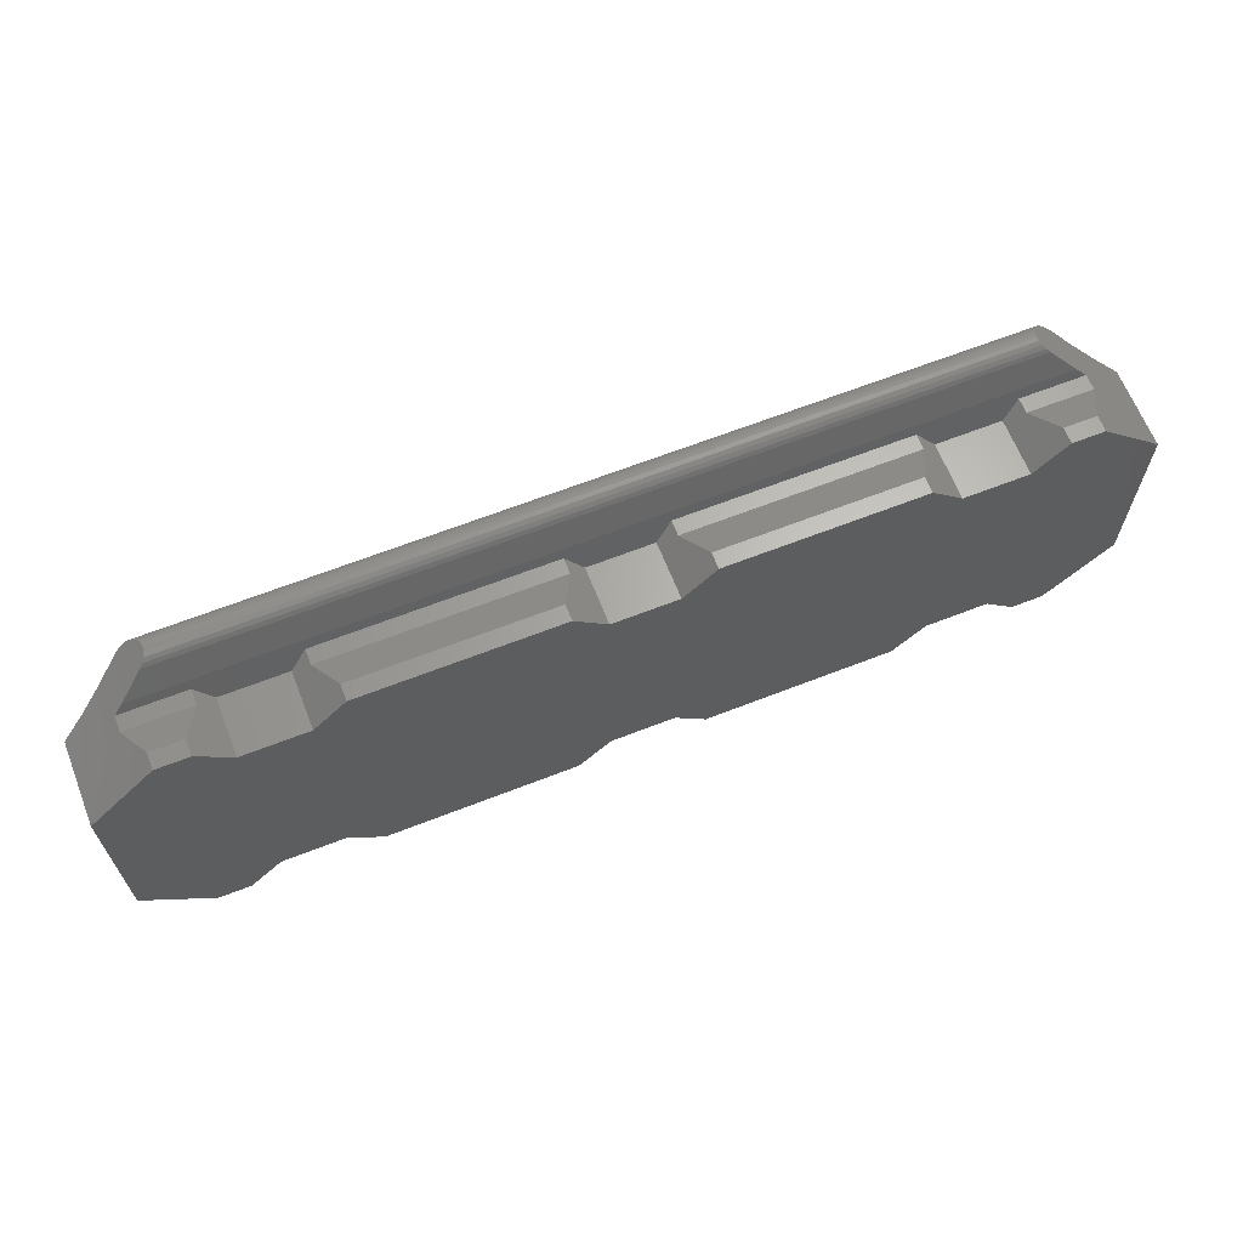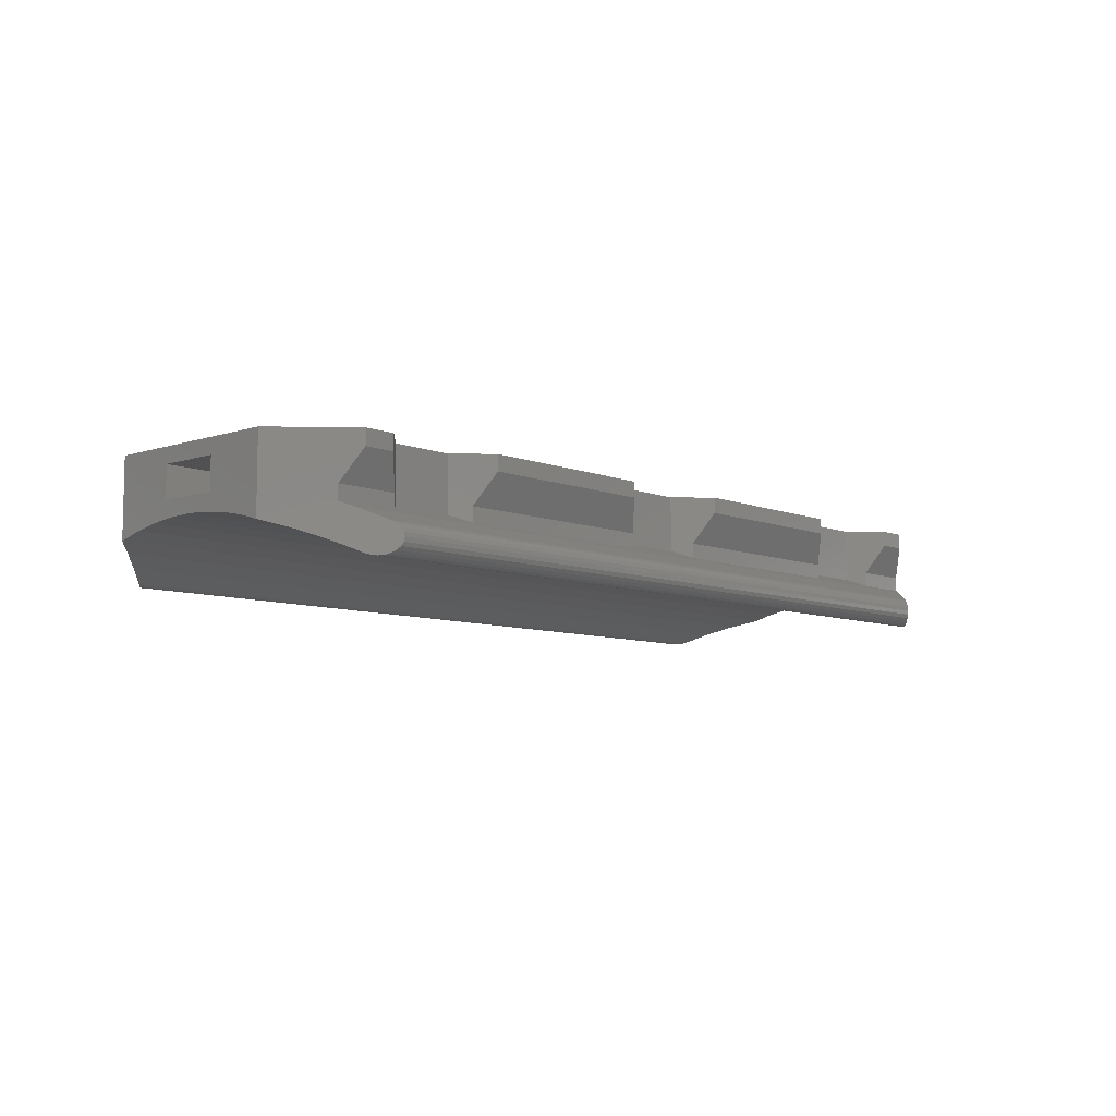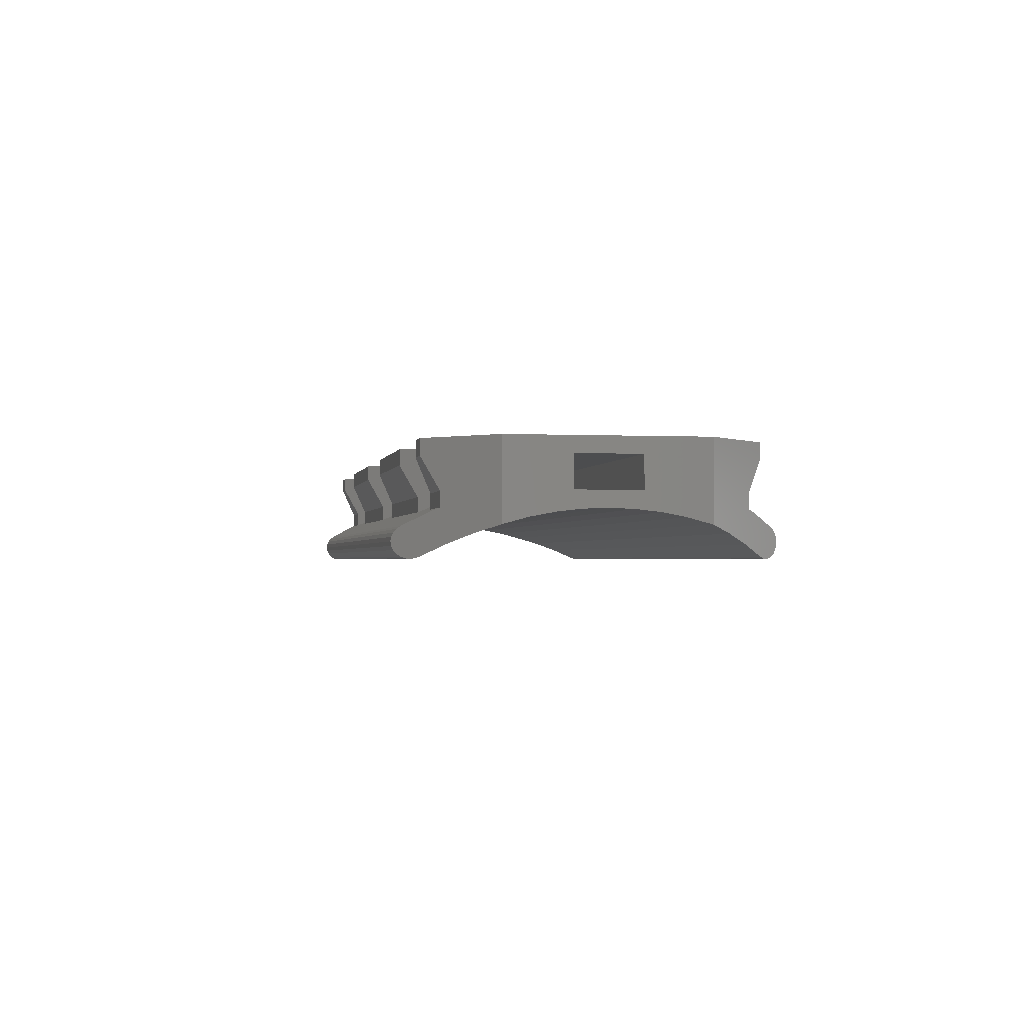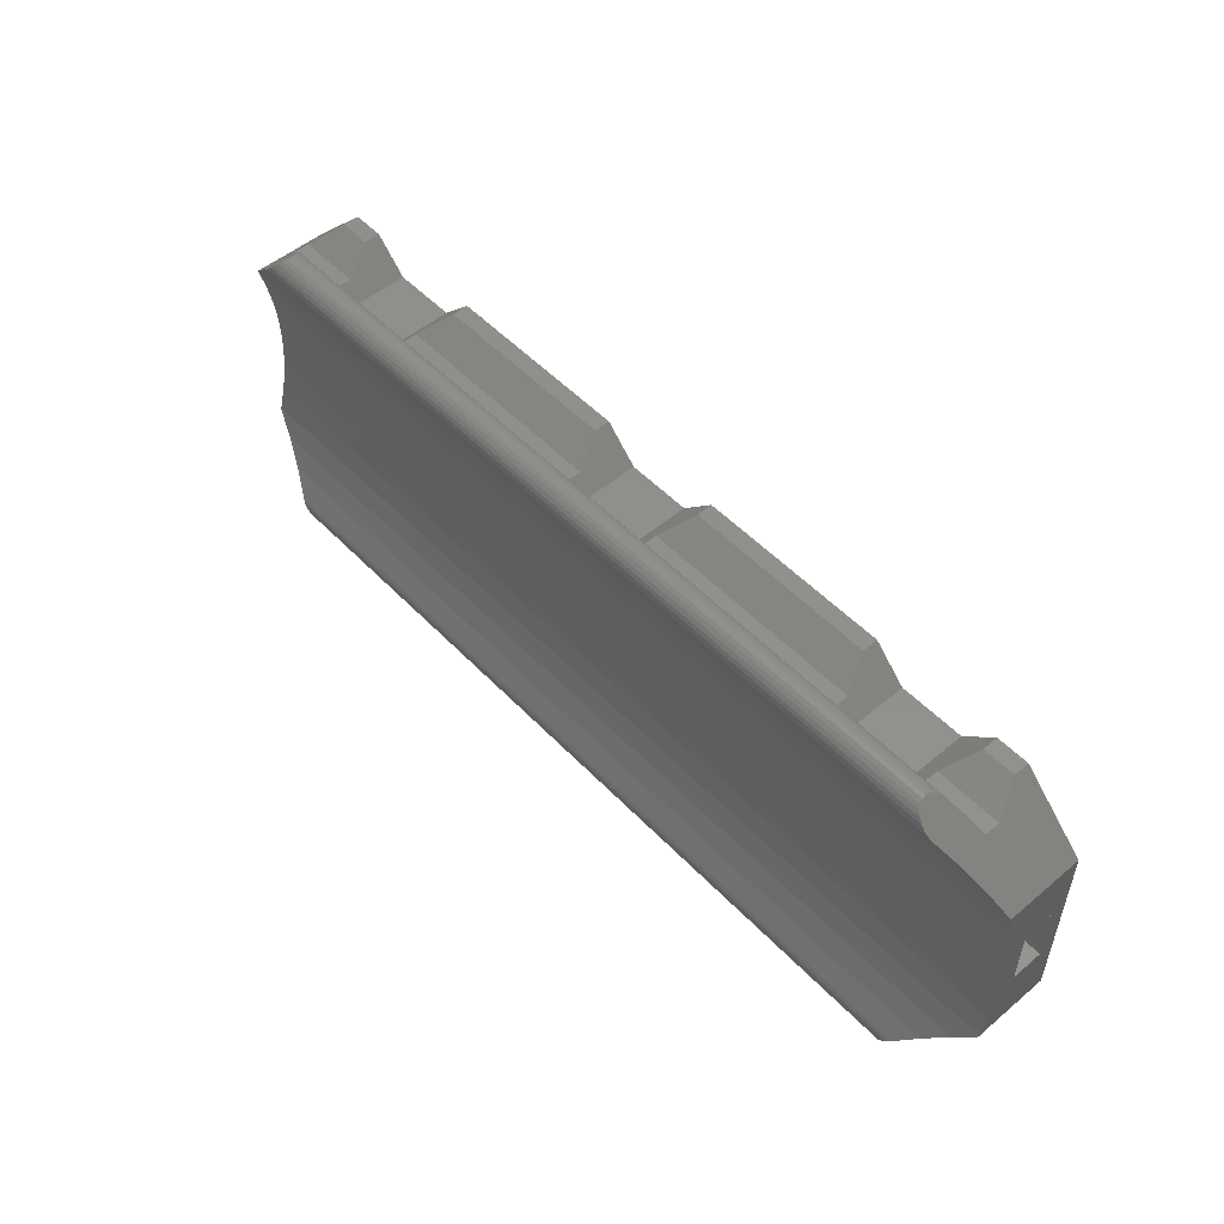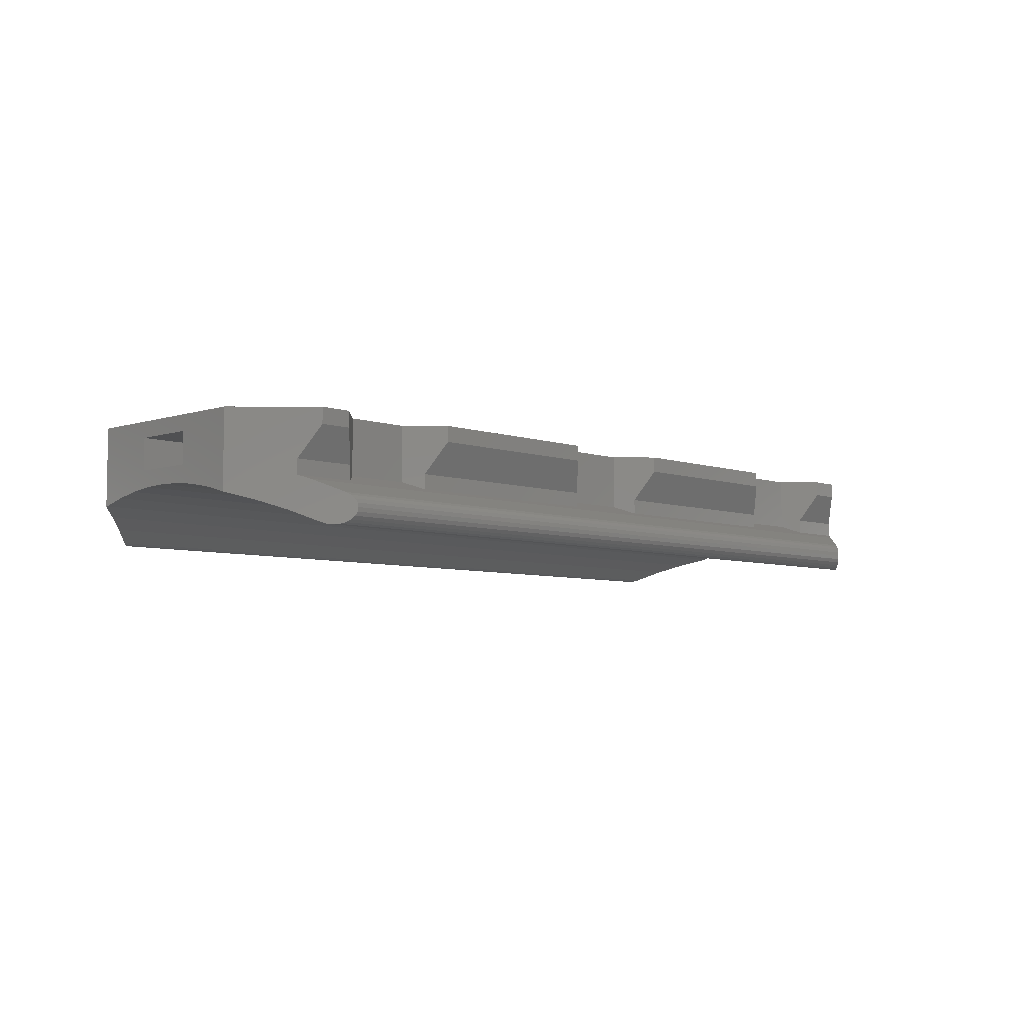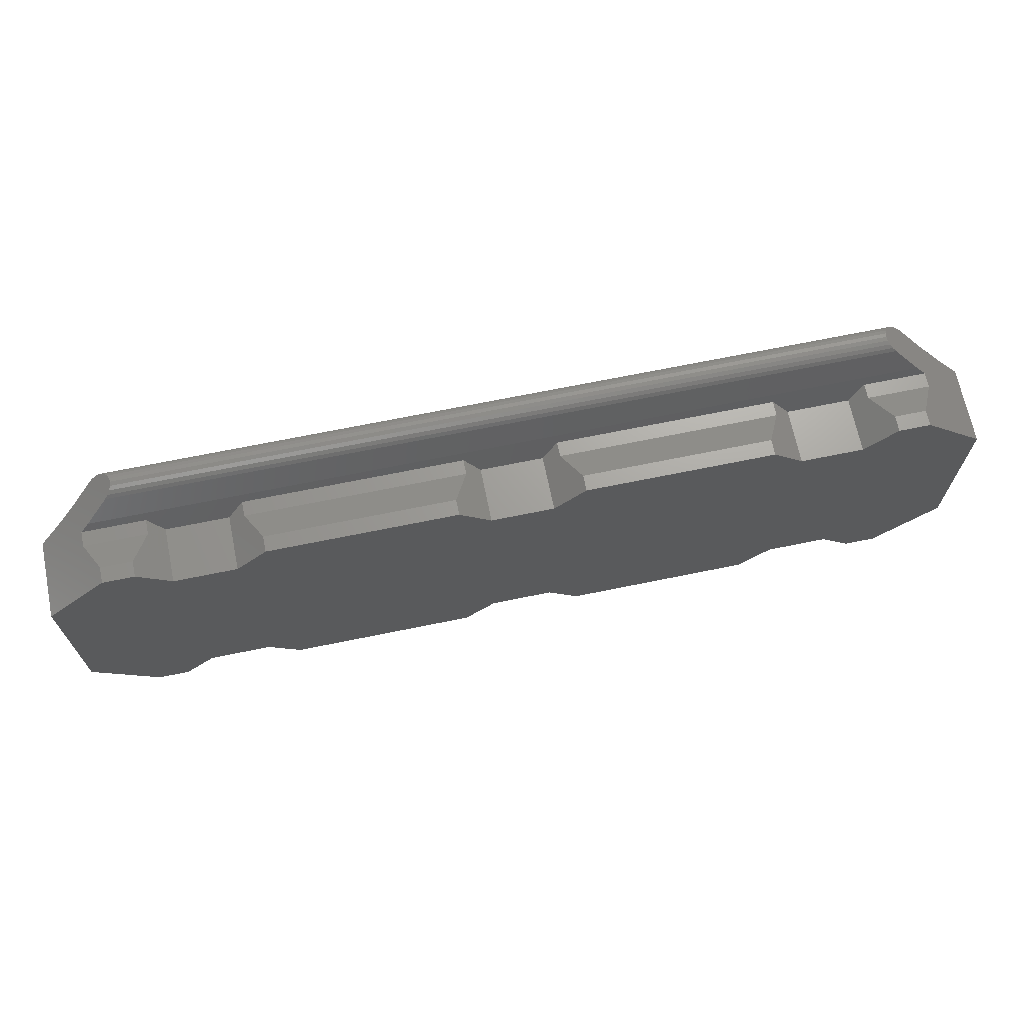
<metadata>
{"format":"stl","ext":"stl","renderer":"f3d","projection":"perspective","resolution":1024,"background":"white","views":[{"elev":65.0,"azim":-21.5,"up":"+Y"},{"elev":-7.8,"azim":132.4,"up":"+Z"},{"elev":-1.6,"azim":-100.3,"up":"+Z"},{"elev":52.0,"azim":-132.1,"up":"+Y"},{"elev":-6.0,"azim":134.1,"up":"+Z"},{"elev":68.4,"azim":-11.6,"up":"+Y"}]}
</metadata>
<code>
# stl→obj: 186 verts, 372 faces
v -119.5 -129.1 -1.084
v -119 -129.6 0.2854
v -118.8 -129.8 -0.7346
v -119.3 -129.3 0.1664
v -120 -128.6 -0.218
v -119.6 -129 -1.134
v -119.7 -128.9 -1.151
v -119.9 -128.7 -1.134
v -120 -128.6 -1.084
v -120.1 -128.5 -1.005
v -120.1 -128.5 -0.2975
v -120.2 -128.4 -0.901
v -120.2 -128.4 -0.401
v -120.2 -128.4 -0.7804
v -120.2 -128.4 -0.5216
v -120.2 -128.4 -0.651
v -118.2 -130.5 -0.4355
v -117.5 -131.1 2.256
v -117.5 -131.1 -0.2069
v -119.5 -129.1 2.256
v -119 -129.6 0.7557
v -119.5 -129.1 1.756
v -117.5 -134.9 0.2278
v -117.5 -135.1 0.7557
v -117.5 -135.6 0.144
v -117.5 -133.1 0.7557
v -117.5 -134.1 0.2557
v -117.5 -133.4 0.2278
v -117.5 -132.6 0.144
v -117.5 -133.1 1.756
v -117.5 -137.1 -0.1886
v -117.5 -137.1 2.256
v -117.5 -137.1 -0.2069
v -117.5 -135.1 1.756
v -117.5 -136.3 0.004998
v -117.5 -131.9 0.004998
v -117.5 -131.2 -0.1886
v -120.2 -139.9 -0.7804
v -120.2 -139.9 -0.5216
v -120.2 -139.9 -0.651
v -120.2 -139.8 -0.901
v -120.2 -139.8 -0.401
v -120.1 -139.7 -1.005
v -120.1 -139.7 -0.2975
v -120 -139.6 -0.218
v -120 -139.6 -1.084
v -119.9 -139.5 -1.134
v -119.3 -138.9 0.1664
v -119.7 -139.4 -1.151
v -119.6 -139.2 -1.134
v -119.5 -139.1 -1.084
v -118.8 -138.5 -0.7346
v -119 -138.6 0.2854
v -119 -138.6 0.7557
v -119.5 -139.1 2.256
v -119.5 -139.1 1.756
v -118.2 -137.8 -0.4355
v -123.5 -138.1 0.5035
v -124 -138.6 0.7557
v -124 -138.6 0.2854
v -124.5 -139.1 2.256
v -124.5 -139.1 1.756
v -123.5 -138.1 2.256
v -120.5 -129.1 2.256
v -121.5 -130.1 0.5035
v -121.5 -130.1 2.256
v -121 -129.6 0.7557
v -120.5 -129.1 1.756
v -121 -129.6 0.2854
v -121.5 -138.1 2.256
v -121.5 -138.1 0.5035
v -124 -129.6 0.2854
v -123.5 -130.1 2.256
v -123.5 -130.1 0.5035
v -124 -129.6 0.7557
v -124.5 -129.1 2.256
v -124.5 -129.1 1.756
v -120.5 -139.1 1.756
v -120.5 -139.1 2.256
v -121 -138.6 0.7557
v -121 -138.6 0.2854
v -147.5 -137.1 2.256
v -145.5 -139.1 1.756
v -145.5 -139.1 2.256
v -146 -138.6 0.7557
v -146 -138.6 0.2854
v -146.2 -138.5 -0.7346
v -146.8 -137.8 -0.4355
v -147.5 -137.1 -0.2069
v -144.8 -139.9 -0.5216
v -144.8 -139.9 -0.7804
v -144.7 -139.9 -0.651
v -144.8 -139.8 -0.401
v -144.8 -139.8 -0.901
v -144.9 -139.7 -0.2975
v -144.9 -139.7 -1.005
v -145 -139.6 -0.218
v -145 -139.6 -1.084
v -145.7 -138.9 0.1664
v -145.1 -139.5 -1.134
v -145.2 -139.4 -1.151
v -145.4 -139.2 -1.134
v -145.5 -139.1 -1.084
v -147.5 -135.1 1.756
v -147.5 -131.1 2.256
v -147.5 -137.1 -0.1886
v -147.5 -136.3 0.004998
v -147.5 -135.6 0.144
v -147.5 -133.1 1.756
v -147.5 -133.1 0.7557
v -147.5 -132.6 0.144
v -147.5 -131.9 0.004998
v -147.5 -131.2 -0.1886
v -147.5 -131.1 -0.2069
v -147.5 -135.1 0.7557
v -147.5 -134.9 0.2278
v -147.5 -134.1 0.2557
v -147.5 -133.4 0.2278
v -145.5 -129.1 2.256
v -146.8 -130.5 -0.4355
v -146 -129.6 0.7557
v -146.2 -129.8 -0.7346
v -145.5 -129.1 1.756
v -146 -129.6 0.2854
v -145.5 -129.1 -1.084
v -145.7 -129.3 0.1664
v -145 -128.6 -0.218
v -145.4 -129 -1.134
v -145.2 -128.9 -1.151
v -145.1 -128.7 -1.134
v -145 -128.6 -1.084
v -144.9 -128.5 -0.2975
v -144.9 -128.5 -1.005
v -144.8 -128.4 -0.901
v -144.8 -128.4 -0.401
v -144.8 -128.4 -0.7804
v -144.8 -128.4 -0.5216
v -144.7 -128.4 -0.651
v -144 -129.6 0.2854
v -143.5 -130.1 2.256
v -143.5 -130.1 0.5035
v -144 -129.6 0.7557
v -144.5 -129.1 2.256
v -144.5 -129.1 1.756
v -140.5 -129.1 2.256
v -141.5 -130.1 0.5035
v -141.5 -130.1 2.256
v -141 -129.6 0.7557
v -140.5 -129.1 1.756
v -141 -129.6 0.2854
v -143.5 -138.1 0.5035
v -144 -138.6 0.7557
v -144 -138.6 0.2854
v -144.5 -139.1 2.256
v -144.5 -139.1 1.756
v -143.5 -138.1 2.256
v -141.5 -138.1 2.256
v -140.5 -139.1 1.756
v -140.5 -139.1 2.256
v -141 -138.6 0.7557
v -141 -138.6 0.2854
v -141.5 -138.1 0.5035
v -134.5 -139.1 1.756
v -134 -138.6 0.7557
v -130.5 -139.1 1.756
v -130.5 -139.1 2.256
v -133.5 -138.1 0.5035
v -134 -138.6 0.2854
v -134.5 -139.1 2.256
v -133.5 -138.1 2.256
v -131.5 -138.1 2.256
v -131 -138.6 0.7557
v -131 -138.6 0.2854
v -131.5 -138.1 0.5035
v -134.5 -129.1 2.256
v -133.5 -130.1 2.256
v -131.5 -130.1 2.256
v -130.5 -129.1 2.256
v -134.5 -129.1 1.756
v -134 -129.6 0.2854
v -133.5 -130.1 0.5035
v -134 -129.6 0.7557
v -131.5 -130.1 0.5035
v -131 -129.6 0.7557
v -130.5 -129.1 1.756
v -131 -129.6 0.2854
f 1 2 3
f 2 1 4
f 4 1 5
f 5 1 6
f 5 6 7
f 5 7 8
f 5 8 9
f 5 9 10
f 5 10 11
f 11 10 12
f 11 12 13
f 13 12 14
f 13 14 15
f 15 14 16
f 17 18 19
f 18 17 20
f 20 17 21
f 21 17 3
f 21 3 2
f 20 21 22
f 23 24 25
f 24 23 26
f 26 23 27
f 26 27 28
f 26 28 29
f 26 29 30
f 31 32 33
f 32 31 34
f 32 34 18
f 34 31 35
f 34 35 25
f 34 25 24
f 18 34 30
f 18 30 29
f 18 29 36
f 18 36 37
f 18 37 19
f 38 39 40
f 39 38 41
f 39 41 42
f 42 41 43
f 42 43 44
f 44 43 45
f 45 43 46
f 45 46 47
f 45 47 48
f 48 47 49
f 48 49 50
f 48 50 51
f 48 51 52
f 48 52 53
f 53 52 54
f 54 55 56
f 55 54 32
f 32 54 52
f 32 52 57
f 32 57 33
f 58 59 60
f 59 61 62
f 61 59 63
f 63 59 58
f 64 65 66
f 65 64 67
f 67 64 68
f 69 65 67
f 70 58 71
f 58 70 63
f 72 73 74
f 73 72 75
f 73 75 76
f 76 75 77
f 70 78 79
f 78 70 80
f 80 70 81
f 81 70 71
f 73 65 74
f 65 73 66
f 64 22 68
f 22 64 20
f 54 78 80
f 78 54 56
f 55 78 56
f 78 55 79
f 69 21 2
f 21 69 67
f 68 21 67
f 21 68 22
f 54 81 53
f 81 54 80
f 82 83 84
f 83 82 85
f 85 82 86
f 86 82 87
f 87 82 88
f 88 82 89
f 90 91 92
f 91 90 93
f 91 93 94
f 94 93 95
f 94 95 96
f 96 95 97
f 96 97 98
f 98 97 99
f 98 99 100
f 100 99 101
f 101 99 102
f 102 99 103
f 103 99 87
f 87 99 86
f 82 104 89
f 104 82 105
f 89 104 106
f 106 104 107
f 107 104 108
f 104 105 109
f 109 105 110
f 110 105 111
f 111 105 112
f 112 105 113
f 113 105 114
f 108 115 116
f 115 108 104
f 116 115 110
f 116 110 117
f 117 110 118
f 118 110 111
f 119 114 105
f 114 119 120
f 120 119 121
f 120 121 122
f 121 119 123
f 122 124 125
f 124 122 121
f 125 124 126
f 125 126 127
f 125 127 128
f 128 127 129
f 129 127 130
f 130 127 131
f 131 127 132
f 131 132 133
f 133 132 134
f 134 132 135
f 134 135 136
f 136 135 137
f 136 137 138
f 139 140 141
f 140 139 142
f 140 142 143
f 143 142 144
f 145 146 147
f 146 145 148
f 148 145 149
f 150 146 148
f 151 152 153
f 152 154 155
f 154 152 156
f 156 152 151
f 140 146 141
f 146 140 147
f 157 158 159
f 158 157 160
f 160 157 161
f 161 157 162
f 157 151 162
f 151 157 156
f 153 85 86
f 85 153 152
f 119 144 123
f 144 119 143
f 121 139 124
f 139 121 142
f 155 85 152
f 85 155 83
f 121 144 142
f 144 121 123
f 154 83 155
f 83 154 84
f 44 93 42
f 93 44 95
f 31 89 106
f 89 31 88
f 88 31 57
f 57 31 33
f 138 14 136
f 14 138 16
f 51 102 103
f 102 51 50
f 136 12 134
f 12 136 14
f 97 48 99
f 48 97 45
f 47 98 100
f 98 47 46
f 40 90 92
f 90 40 39
f 49 100 101
f 100 49 47
f 138 15 16
f 15 138 137
f 137 13 15
f 13 137 135
f 41 96 43
f 96 41 94
f 122 17 120
f 17 122 3
f 50 101 102
f 101 50 49
f 163 160 164
f 160 163 158
f 39 93 90
f 93 39 42
f 61 165 62
f 165 61 166
f 128 1 125
f 1 128 6
f 134 10 133
f 10 134 12
f 130 7 129
f 7 130 8
f 37 112 113
f 112 37 36
f 167 164 168
f 164 169 163
f 169 164 170
f 170 164 167
f 125 3 122
f 3 125 1
f 171 165 166
f 165 171 172
f 172 171 173
f 173 171 174
f 131 8 130
f 8 131 9
f 59 173 60
f 173 59 172
f 129 6 128
f 6 129 7
f 171 167 174
f 167 171 170
f 84 105 82
f 105 84 119
f 119 84 143
f 143 84 154
f 143 154 156
f 143 156 140
f 140 156 147
f 147 156 157
f 147 157 159
f 147 159 145
f 145 159 169
f 145 169 175
f 175 169 170
f 175 170 176
f 176 170 171
f 176 171 177
f 177 171 178
f 178 171 166
f 178 166 61
f 178 61 76
f 76 61 63
f 76 63 73
f 73 63 70
f 73 70 66
f 66 70 64
f 64 70 79
f 64 79 55
f 64 55 20
f 20 55 18
f 18 55 32
f 169 158 163
f 158 169 159
f 164 161 168
f 161 164 160
f 133 9 131
f 9 133 10
f 62 172 59
f 172 62 165
f 120 113 114
f 113 120 37
f 37 120 17
f 37 17 19
f 4 127 126
f 127 4 5
f 132 13 135
f 13 132 11
f 145 179 149
f 179 145 175
f 30 110 26
f 110 30 109
f 30 104 109
f 104 30 34
f 180 176 181
f 176 180 182
f 176 182 175
f 175 182 179
f 178 183 177
f 183 178 184
f 184 178 185
f 186 183 184
f 24 110 115
f 110 24 26
f 148 180 150
f 180 148 182
f 139 126 124
f 126 139 4
f 4 139 150
f 150 139 141
f 150 141 146
f 4 150 180
f 4 180 186
f 186 180 181
f 186 181 183
f 4 186 72
f 4 72 69
f 69 72 74
f 69 74 65
f 4 69 2
f 149 182 148
f 182 149 179
f 104 24 115
f 24 104 34
f 185 75 184
f 75 185 77
f 5 132 127
f 132 5 11
f 176 183 181
f 183 176 177
f 178 77 185
f 77 178 76
f 184 72 186
f 72 184 75
f 27 116 117
f 116 27 23
f 36 111 112
f 111 36 29
f 52 103 87
f 103 52 51
f 40 91 38
f 91 40 92
f 23 108 116
f 108 23 25
f 57 87 88
f 87 57 52
f 29 118 111
f 118 29 28
f 25 107 108
f 107 25 35
f 28 117 118
f 117 28 27
f 38 94 41
f 94 38 91
f 95 45 97
f 45 95 44
f 46 96 98
f 96 46 43
f 35 106 107
f 106 35 31
f 99 153 86
f 153 99 48
f 153 48 161
f 153 161 151
f 151 161 162
f 161 48 168
f 168 48 173
f 168 173 167
f 167 173 174
f 173 48 60
f 60 48 81
f 60 81 58
f 58 81 71
f 81 48 53

</code>
